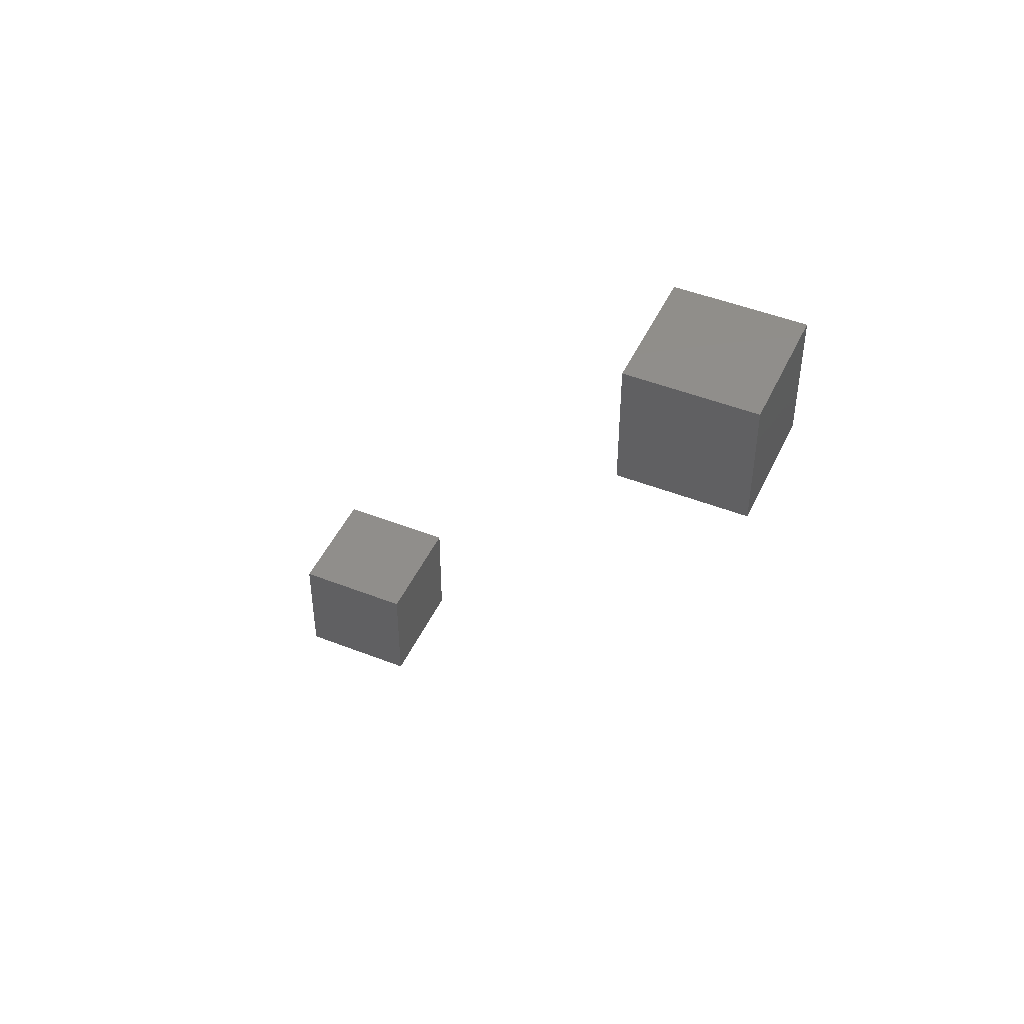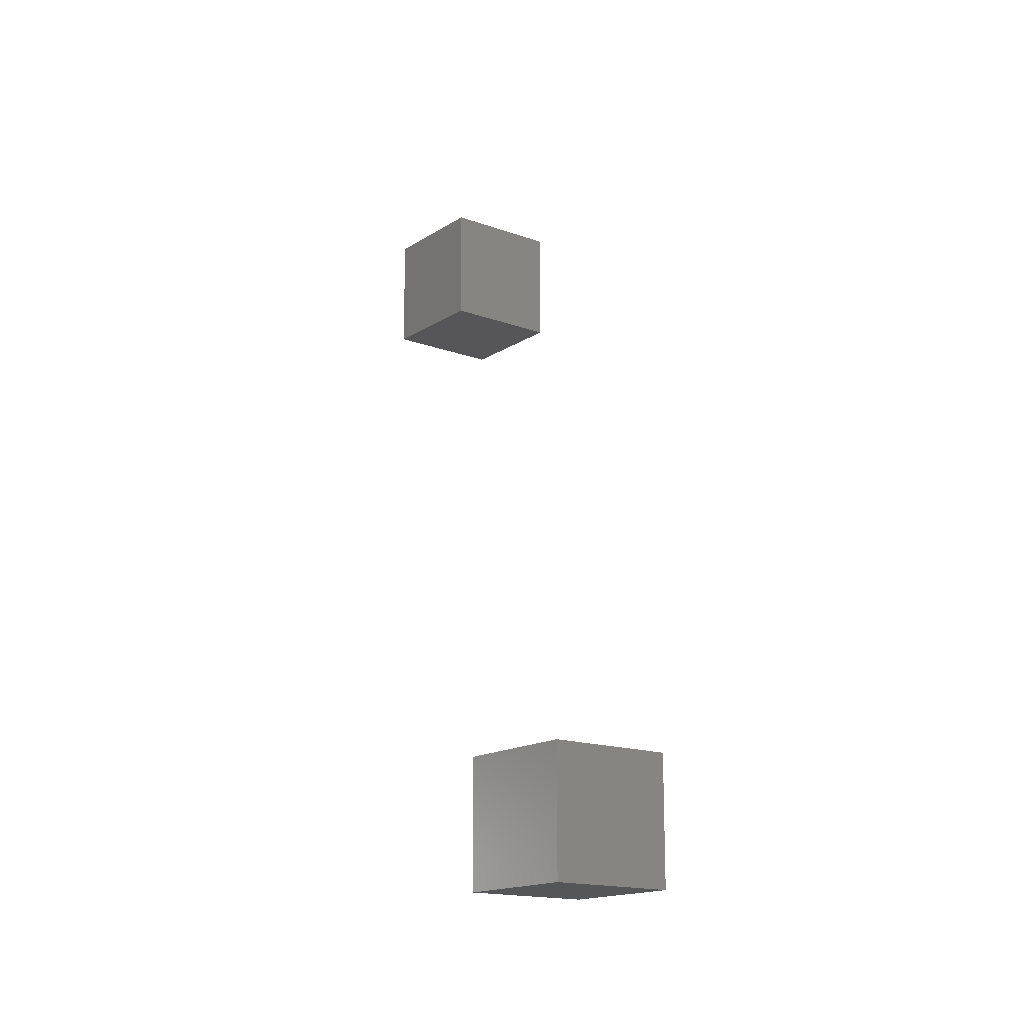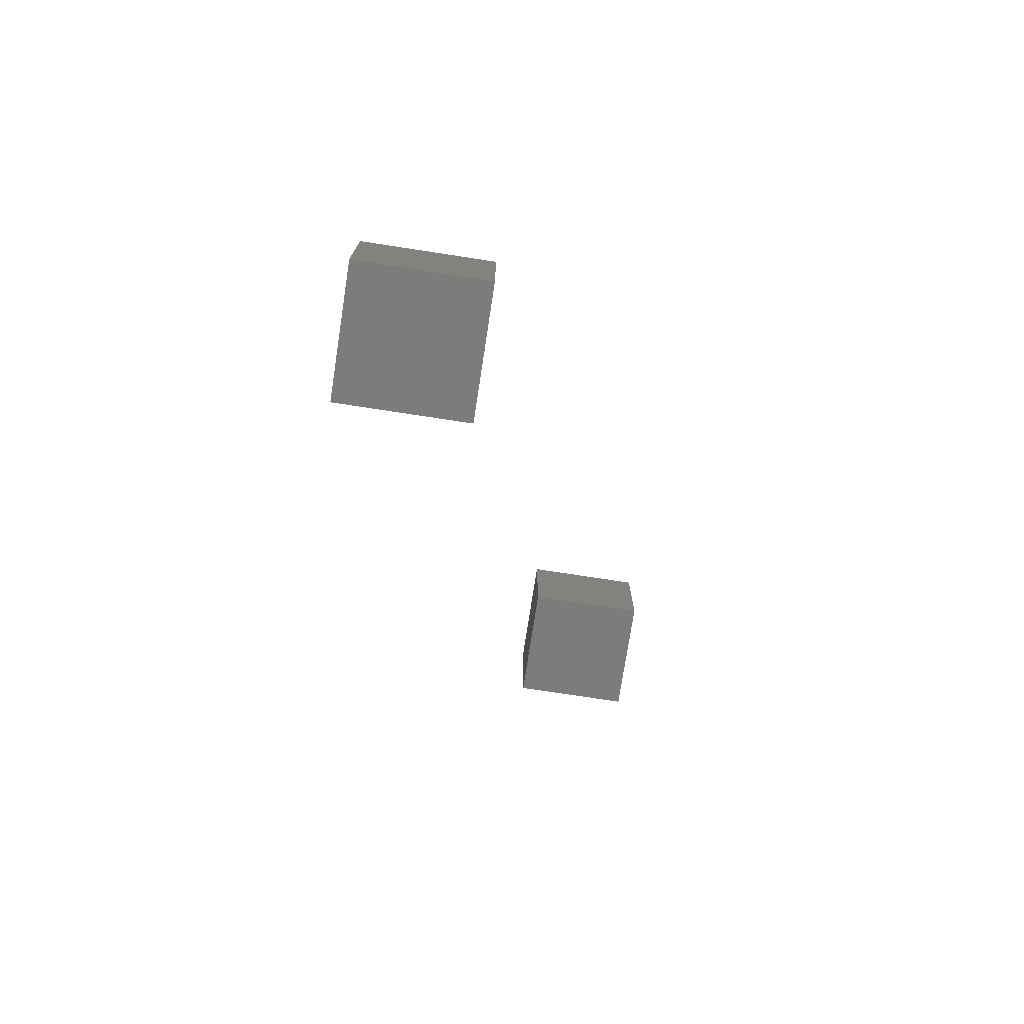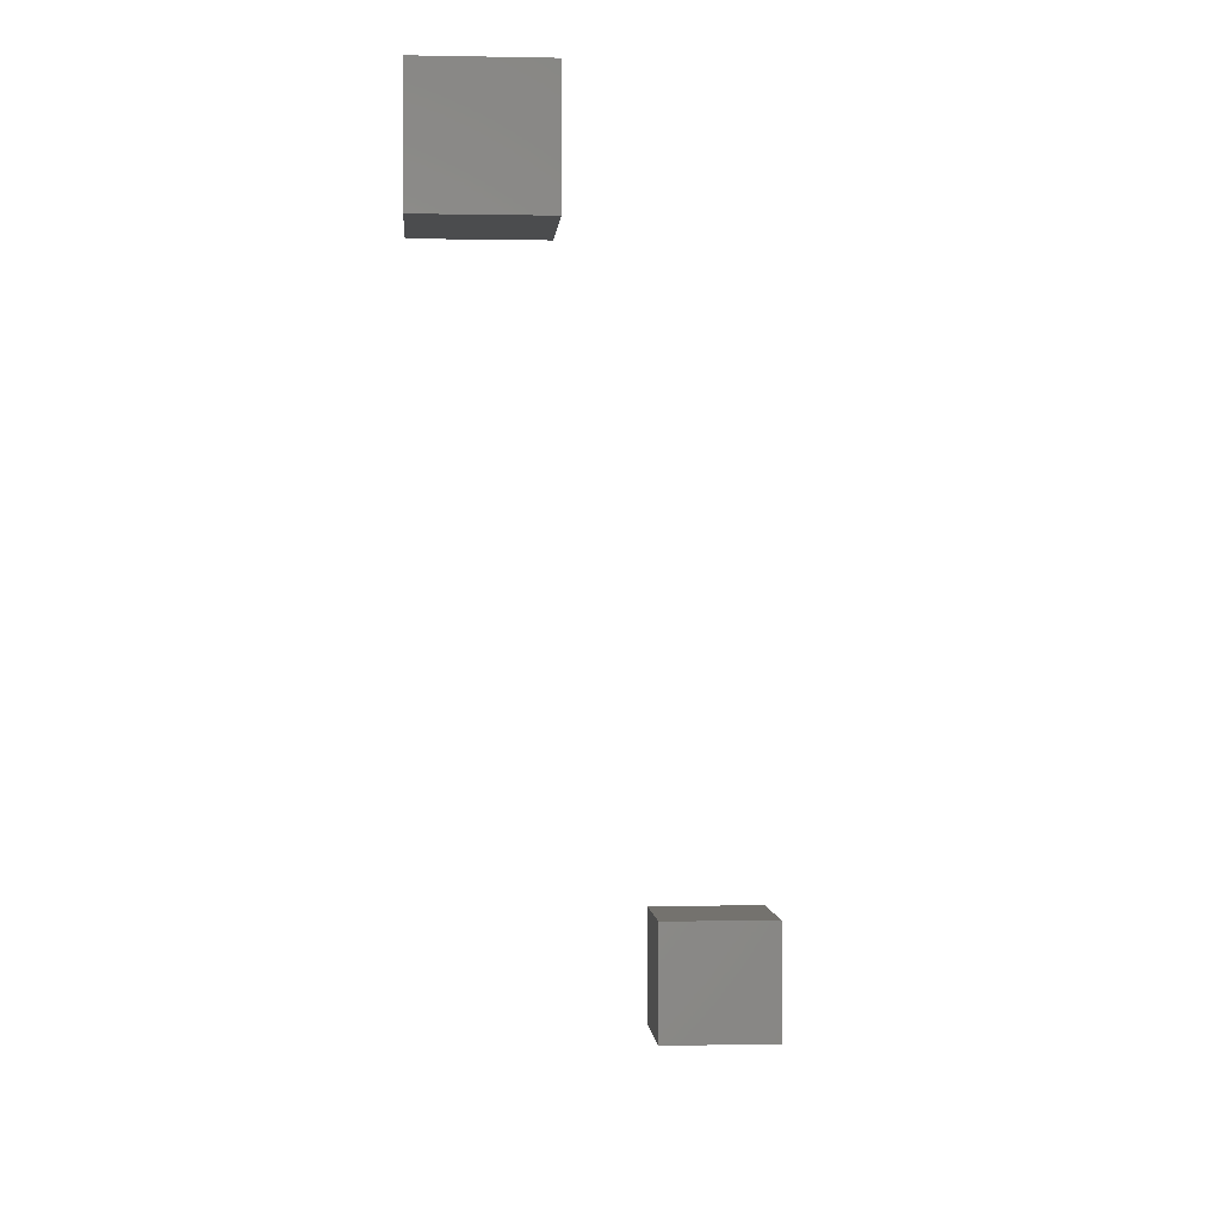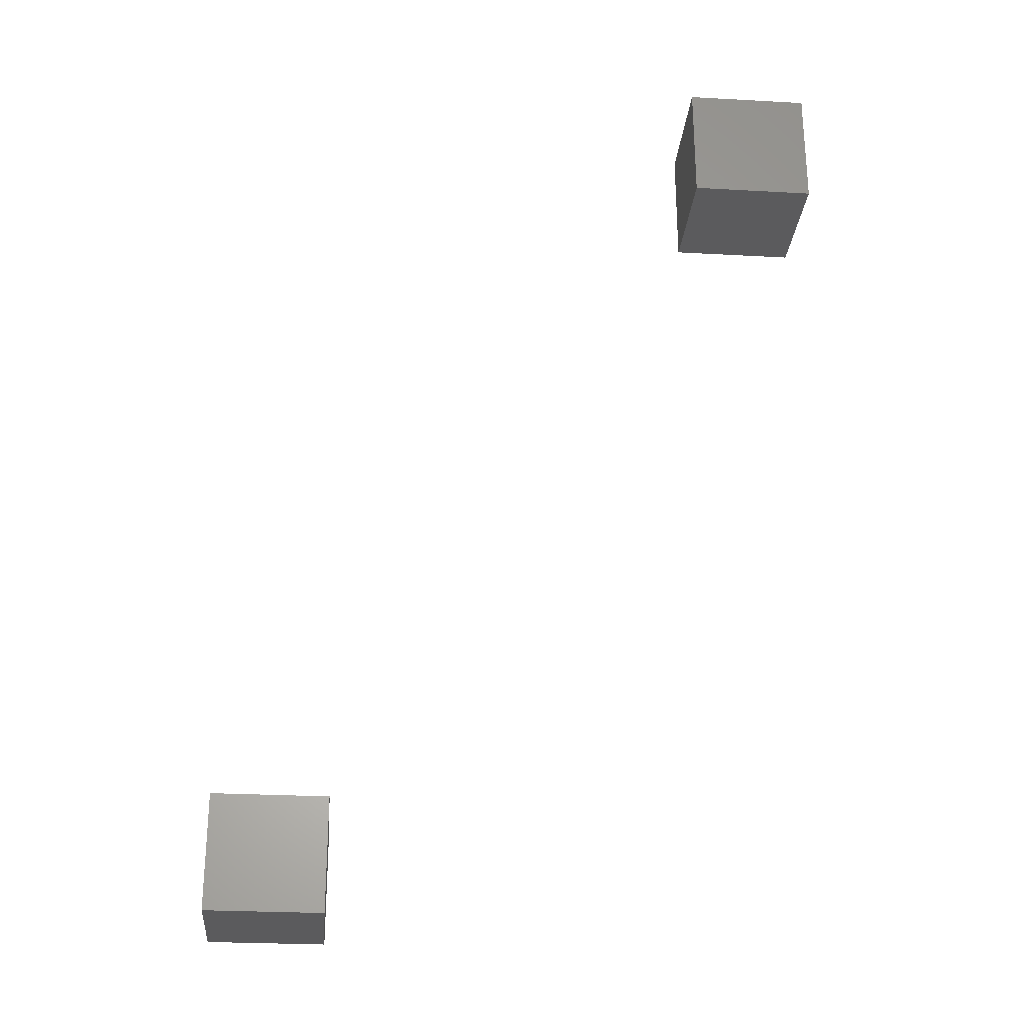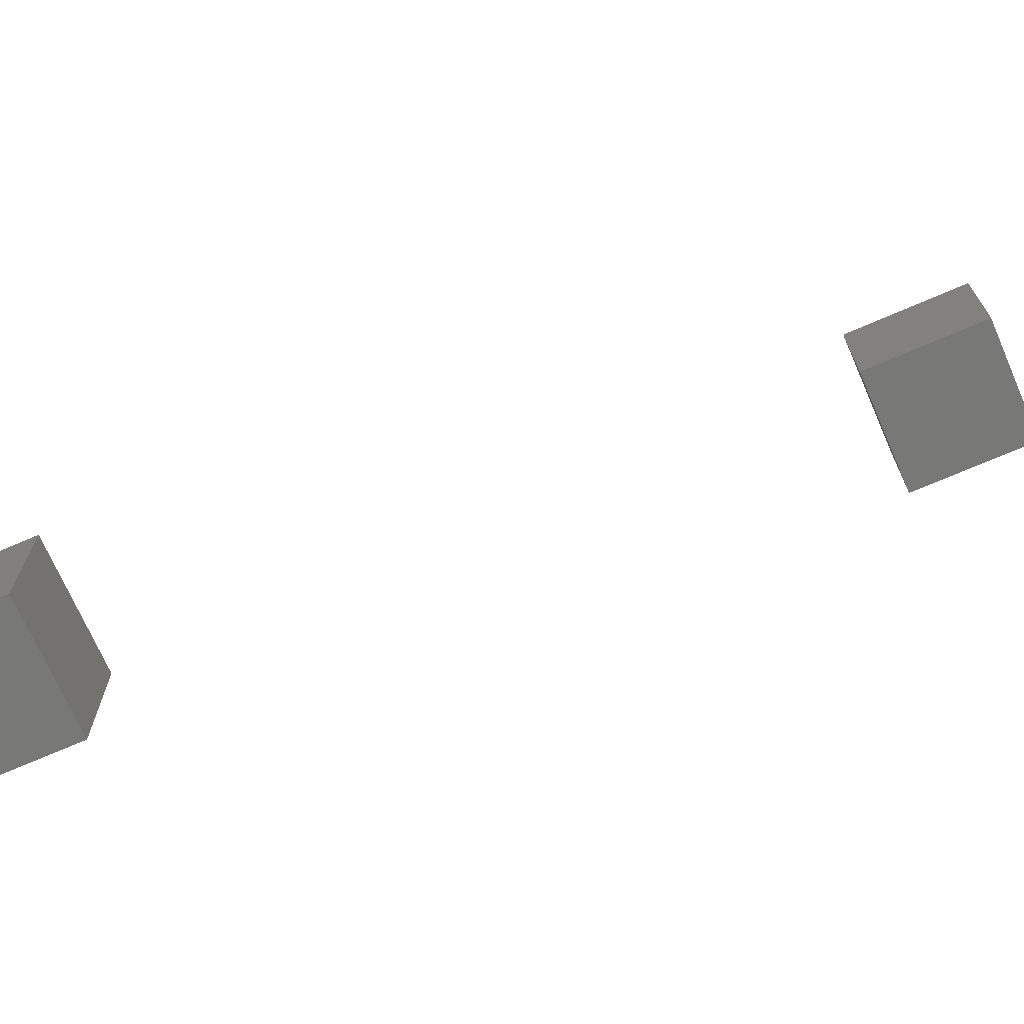
<metadata>
{"format":"stl","ext":"stl","renderer":"f3d","projection":"perspective","resolution":1024,"background":"white","views":[{"elev":46.8,"azim":114.1,"up":"+Z"},{"elev":-15.9,"azim":-37.2,"up":"+Z"},{"elev":-75.2,"azim":-8.7,"up":"+Z"},{"elev":-0.1,"azim":175.7,"up":"+Z"},{"elev":-26.9,"azim":85.1,"up":"+Z"},{"elev":-70.7,"azim":-66.5,"up":"+Y"}]}
</metadata>
<code>
# stl→obj: 16 verts, 24 faces
v 0 0 0
v 0 1 0
v 1 1 0
v 1 0 0
v 0 1 1
v 1 0 1
v 1 1 1
v 0 0 1
v 2 4 6
v 2 5 6
v 3 5 6
v 3 4 6
v 2 5 7
v 3 4 7
v 3 5 7
v 2 4 7
f 1 2 3
f 4 1 3
f 5 6 7
f 5 8 6
f 8 4 6
f 8 1 4
f 7 2 5
f 7 3 2
f 6 3 7
f 6 4 3
f 1 8 5
f 2 1 5
f 9 10 11
f 12 9 11
f 13 14 15
f 13 16 14
f 16 12 14
f 16 9 12
f 15 10 13
f 15 11 10
f 14 11 15
f 14 12 11
f 9 16 13
f 10 9 13

</code>
